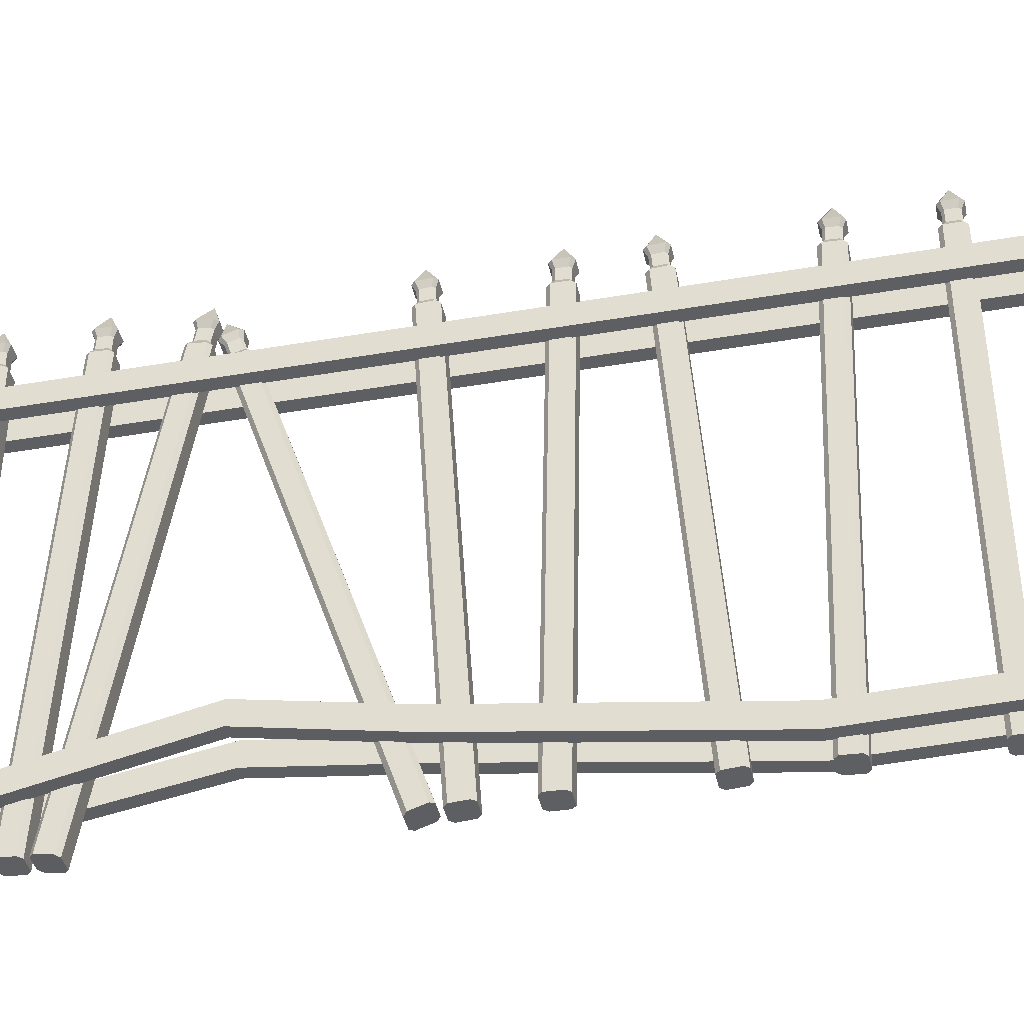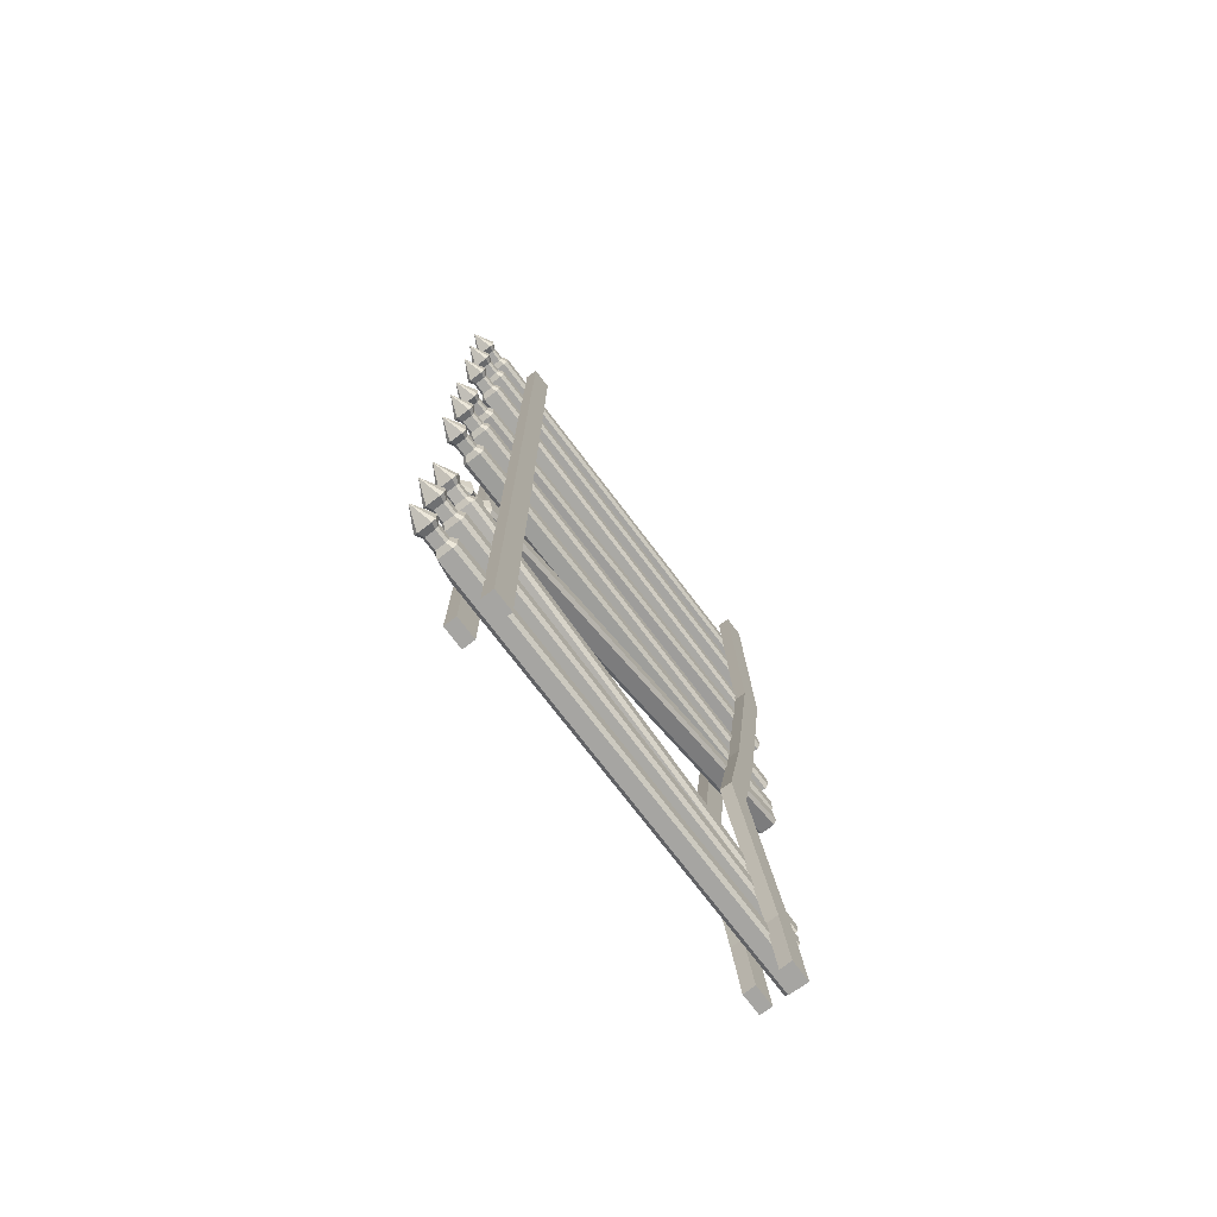
<metadata>
{"format":"obj","ext":"obj","renderer":"f3d","projection":"perspective","resolution":1024,"background":"white","views":[{"elev":-40.3,"azim":-78.0,"up":"+Y"},{"elev":-73.6,"azim":-142.9,"up":"+Z"}]}
</metadata>
<code>
o Cube.001
v -0.07856 -2.288 4.145
v -0.1139 -2.288 4.11
v -0.1139 2.151 4.11
v -0.07856 2.151 4.145
v -0.1139 -2.288 3.96
v -0.07856 -2.288 3.925
v -0.07856 2.151 3.925
v -0.1139 2.151 3.96
v 0.1064 -2.288 4.11
v 0.07105 -2.288 4.145
v 0.07105 2.151 4.145
v 0.1064 2.151 4.11
v 0.07105 -2.288 3.925
v 0.1064 -2.288 3.96
v 0.1064 2.151 3.96
v 0.07105 2.151 3.925
v -0.05361 2.207 4.108
v -0.07716 2.207 4.085
v -0.07716 2.207 3.985
v -0.05361 2.207 3.961
v 0.04611 2.207 3.961
v 0.06965 2.207 3.985
v 0.06965 2.207 4.085
v 0.04611 2.207 4.108
v -0.05361 2.333 4.108
v -0.07716 2.333 4.085
v -0.07716 2.333 3.985
v -0.05361 2.333 3.961
v 0.04611 2.333 3.961
v 0.06965 2.333 3.985
v 0.06965 2.333 4.085
v 0.04611 2.333 4.108
v -0.07429 2.395 4.139
v -0.1076 2.395 4.105
v -0.1076 2.395 3.964
v -0.07429 2.395 3.931
v 0.06679 2.395 3.931
v 0.1001 2.395 3.964
v 0.1001 2.395 4.105
v 0.06679 2.395 4.139
v -0.003752 2.601 4.035
v -0.07856 -2.288 3.352
v -0.1139 -2.288 3.317
v -0.1139 2.151 3.317
v -0.07856 2.151 3.352
v -0.1139 -2.288 3.167
v -0.07856 -2.288 3.132
v -0.07856 2.151 3.132
v -0.1139 2.151 3.167
v 0.1064 -2.288 3.317
v 0.07105 -2.288 3.352
v 0.07105 2.151 3.352
v 0.1064 2.151 3.317
v 0.07105 -2.288 3.132
v 0.1064 -2.288 3.167
v 0.1064 2.151 3.167
v 0.07105 2.151 3.132
v -0.05361 2.207 3.315
v -0.07716 2.207 3.292
v -0.07716 2.207 3.192
v -0.05361 2.207 3.168
v 0.04611 2.207 3.168
v 0.06965 2.207 3.192
v 0.06965 2.207 3.292
v 0.04611 2.207 3.315
v -0.05361 2.333 3.315
v -0.07716 2.333 3.292
v -0.07716 2.333 3.192
v -0.05361 2.333 3.168
v 0.04611 2.333 3.168
v 0.06965 2.333 3.192
v 0.06965 2.333 3.292
v 0.04611 2.333 3.315
v -0.07429 2.395 3.346
v -0.1076 2.395 3.312
v -0.1076 2.395 3.171
v -0.07429 2.395 3.138
v 0.06679 2.395 3.138
v 0.1001 2.395 3.171
v 0.1001 2.395 3.312
v 0.06679 2.395 3.346
v -0.003752 2.601 3.242
v -0.07856 -2.289 2.293
v -0.1139 -2.287 2.257
v -0.1139 2.147 2.458
v -0.07856 2.146 2.494
v -0.1139 -2.28 2.108
v -0.07856 -2.279 2.073
v -0.07856 2.156 2.274
v -0.1139 2.154 2.309
v 0.1064 -2.287 2.257
v 0.07105 -2.289 2.293
v 0.07105 2.146 2.494
v 0.1064 2.147 2.458
v 0.07105 -2.279 2.073
v 0.1064 -2.28 2.108
v 0.1064 2.154 2.309
v 0.07105 2.156 2.274
v -0.05361 2.203 2.46
v -0.07716 2.204 2.436
v -0.07716 2.209 2.336
v -0.05361 2.21 2.313
v 0.04611 2.21 2.313
v 0.06965 2.209 2.336
v 0.06965 2.204 2.436
v 0.04611 2.203 2.46
v -0.05361 2.328 2.465
v -0.07716 2.33 2.442
v -0.07716 2.334 2.342
v -0.05361 2.335 2.319
v 0.04611 2.335 2.319
v 0.06965 2.334 2.342
v 0.06965 2.33 2.442
v 0.04611 2.328 2.465
v -0.07429 2.389 2.498
v -0.1076 2.391 2.465
v -0.1076 2.397 2.324
v -0.07429 2.399 2.291
v 0.06679 2.399 2.291
v 0.1001 2.397 2.324
v 0.1001 2.391 2.465
v 0.06679 2.389 2.498
v -0.003752 2.599 2.404
v -0.07856 -2.271 1.558
v -0.1139 -2.274 1.523
v -0.1139 2.155 1.215
v -0.07856 2.157 1.251
v -0.1139 -2.284 1.373
v -0.07856 -2.286 1.338
v -0.07856 2.142 1.031
v -0.1139 2.144 1.066
v 0.1064 -2.274 1.523
v 0.07105 -2.271 1.558
v 0.07105 2.157 1.251
v 0.1064 2.155 1.215
v 0.07105 -2.286 1.338
v 0.1064 -2.284 1.373
v 0.1064 2.144 1.066
v 0.07105 2.142 1.031
v -0.05361 2.21 1.21
v -0.07716 2.209 1.187
v -0.07716 2.202 1.087
v -0.05361 2.2 1.064
v 0.04611 2.2 1.064
v 0.06965 2.202 1.087
v 0.06965 2.209 1.187
v 0.04611 2.21 1.21
v -0.05361 2.336 1.201
v -0.07716 2.334 1.178
v -0.07716 2.327 1.079
v -0.05361 2.325 1.055
v 0.04611 2.325 1.055
v 0.06965 2.327 1.079
v 0.06965 2.334 1.178
v 0.04611 2.336 1.201
v -0.07429 2.4 1.228
v -0.1076 2.398 1.194
v -0.1076 2.388 1.054
v -0.07429 2.386 1.02
v 0.06679 2.386 1.02
v 0.1001 2.388 1.054
v 0.1001 2.398 1.194
v 0.06679 2.4 1.228
v -0.003752 2.598 1.11
v -0.07856 -2.289 0.4357
v -0.1139 -2.288 0.4004
v -0.1139 2.15 0.4923
v -0.07856 2.149 0.5276
v -0.1139 -2.285 0.2508
v -0.07856 -2.284 0.2155
v -0.07856 2.153 0.3074
v -0.1139 2.153 0.3427
v 0.1064 -2.288 0.4004
v 0.07105 -2.289 0.4357
v 0.07105 2.149 0.5276
v 0.1064 2.15 0.4923
v 0.07105 -2.284 0.2155
v 0.1064 -2.285 0.2508
v 0.1064 2.153 0.3427
v 0.07105 2.153 0.3074
v -0.05361 2.206 0.492
v -0.07716 2.206 0.4685
v -0.07716 2.208 0.3688
v -0.05361 2.209 0.3453
v 0.04611 2.209 0.3453
v 0.06965 2.208 0.3688
v 0.06965 2.206 0.4685
v 0.04611 2.206 0.492
v -0.05361 2.331 0.4946
v -0.07716 2.332 0.4711
v -0.07716 2.334 0.3714
v -0.05361 2.334 0.3479
v 0.04611 2.334 0.3479
v 0.06965 2.334 0.3714
v 0.06965 2.332 0.4711
v 0.04611 2.331 0.4946
v -0.07429 2.393 0.5264
v -0.1076 2.394 0.4931
v -0.1076 2.396 0.352
v -0.07429 2.397 0.3187
v 0.06679 2.397 0.3187
v 0.1001 2.396 0.352
v 0.1001 2.394 0.4931
v 0.06679 2.393 0.5264
v -0.003752 2.6 0.4268
v -0.07856 -2.271 -0.1706
v -0.1139 -2.274 -0.2058
v -0.1139 2.155 -0.5093
v -0.07856 2.157 -0.4741
v -0.1139 -2.284 -0.3551
v -0.07856 -2.286 -0.3903
v -0.07856 2.142 -0.6938
v -0.1139 2.144 -0.6586
v 0.1064 -2.274 -0.2058
v 0.07105 -2.271 -0.1706
v 0.07105 2.157 -0.4741
v 0.1064 2.155 -0.5093
v 0.07105 -2.286 -0.3903
v 0.1064 -2.284 -0.3551
v 0.1064 2.144 -0.6586
v 0.07105 2.142 -0.6938
v -0.05361 2.21 -0.5145
v -0.07716 2.209 -0.538
v -0.07716 2.202 -0.6375
v -0.05361 2.2 -0.661
v 0.04611 2.2 -0.661
v 0.06965 2.202 -0.6375
v 0.06965 2.209 -0.538
v 0.04611 2.21 -0.5145
v -0.05361 2.336 -0.5231
v -0.07716 2.334 -0.5466
v -0.07716 2.327 -0.6461
v -0.05361 2.326 -0.6696
v 0.04611 2.326 -0.6696
v 0.06965 2.327 -0.6461
v 0.06965 2.334 -0.5466
v 0.04611 2.336 -0.5231
v -0.07429 2.4 -0.497
v -0.1076 2.398 -0.5302
v -0.1076 2.388 -0.671
v -0.07429 2.386 -0.7042
v 0.06679 2.386 -0.7042
v 0.1001 2.388 -0.671
v 0.1001 2.398 -0.5302
v 0.06679 2.4 -0.497
v -0.003752 2.598 -0.6146
v -0.07856 -2.248 -0.4397
v -0.1139 -2.26 -0.4732
v -0.1139 1.94 -1.91
v -0.07856 1.952 -1.876
v -0.1139 -2.308 -0.6147
v -0.07856 -2.32 -0.6481
v -0.07856 1.881 -2.085
v -0.1139 1.892 -2.051
v 0.1064 -2.26 -0.4732
v 0.07105 -2.248 -0.4397
v 0.07105 1.952 -1.876
v 0.1064 1.94 -1.91
v 0.07105 -2.32 -0.6481
v 0.1064 -2.308 -0.6147
v 0.1064 1.892 -2.051
v 0.07105 1.881 -2.085
v -0.05361 1.993 -1.929
v -0.07716 1.985 -1.951
v -0.07716 1.953 -2.046
v -0.05361 1.945 -2.068
v 0.04611 1.945 -2.068
v 0.06965 1.953 -2.046
v 0.06965 1.985 -1.951
v 0.04611 1.993 -1.929
v -0.05361 2.112 -1.97
v -0.07716 2.104 -1.992
v -0.07716 2.072 -2.086
v -0.05361 2.064 -2.109
v 0.04611 2.064 -2.109
v 0.06965 2.072 -2.086
v 0.06965 2.104 -1.992
v 0.04611 2.112 -1.97
v -0.07429 2.18 -1.961
v -0.1076 2.17 -1.993
v -0.1076 2.124 -2.126
v -0.07429 2.113 -2.158
v 0.06679 2.113 -2.158
v 0.1001 2.124 -2.126
v 0.1001 2.17 -1.993
v 0.06679 2.18 -1.961
v -0.003752 2.341 -2.126
v -0.07856 -2.315 -2.902
v -0.1139 -2.31 -2.937
v -0.1139 2.072 -2.229
v -0.07856 2.067 -2.194
v -0.1139 -2.286 -3.085
v -0.07856 -2.28 -3.12
v -0.07856 2.102 -2.412
v -0.1139 2.096 -2.377
v 0.1064 -2.31 -2.937
v 0.07105 -2.315 -2.902
v 0.07105 2.067 -2.194
v 0.1064 2.072 -2.229
v 0.07105 -2.28 -3.12
v 0.1064 -2.286 -3.085
v 0.1064 2.096 -2.377
v 0.07105 2.102 -2.412
v -0.05361 2.128 -2.222
v -0.07716 2.132 -2.245
v -0.07716 2.148 -2.343
v -0.05361 2.151 -2.367
v 0.04611 2.151 -2.367
v 0.06965 2.148 -2.343
v 0.06965 2.132 -2.245
v 0.04611 2.128 -2.222
v -0.05361 2.252 -2.202
v -0.07716 2.255 -2.225
v -0.07716 2.271 -2.323
v -0.05361 2.275 -2.347
v 0.04611 2.275 -2.347
v 0.06965 2.271 -2.323
v 0.06965 2.255 -2.225
v 0.04611 2.252 -2.202
v -0.07429 2.308 -2.162
v -0.1076 2.314 -2.195
v -0.1076 2.336 -2.334
v -0.07429 2.342 -2.367
v 0.06679 2.342 -2.367
v 0.1001 2.336 -2.334
v 0.1001 2.314 -2.195
v 0.06679 2.308 -2.162
v -0.003752 2.528 -2.231
v -0.07856 -2.289 -3.157
v -0.1139 -2.287 -3.193
v -0.1139 2.147 -2.993
v -0.07856 2.146 -2.957
v -0.1139 -2.28 -3.342
v -0.07856 -2.279 -3.377
v -0.07856 2.156 -3.177
v -0.1139 2.154 -3.142
v 0.1064 -2.287 -3.193
v 0.07105 -2.289 -3.157
v 0.07105 2.146 -2.957
v 0.1064 2.147 -2.993
v 0.07105 -2.279 -3.377
v 0.1064 -2.28 -3.342
v 0.1064 2.154 -3.142
v 0.07105 2.156 -3.177
v -0.05361 2.203 -2.991
v -0.07716 2.204 -3.015
v -0.07716 2.209 -3.115
v -0.05361 2.21 -3.138
v 0.04611 2.21 -3.138
v 0.06965 2.209 -3.115
v 0.06965 2.204 -3.015
v 0.04611 2.203 -2.991
v -0.05361 2.328 -2.986
v -0.07716 2.33 -3.009
v -0.07716 2.334 -3.109
v -0.05361 2.335 -3.132
v 0.04611 2.335 -3.132
v 0.06965 2.334 -3.109
v 0.06965 2.33 -3.009
v 0.04611 2.328 -2.986
v -0.07429 2.389 -2.952
v -0.1076 2.391 -2.986
v -0.1076 2.397 -3.127
v -0.07429 2.399 -3.16
v 0.06679 2.399 -3.16
v 0.1001 2.397 -3.127
v 0.1001 2.391 -2.986
v 0.06679 2.389 -2.952
v -0.003752 2.599 -3.047
v -0.07856 -2.288 -3.784
v -0.1139 -2.288 -3.82
v -0.1139 2.151 -3.82
v -0.07856 2.151 -3.784
v -0.1139 -2.288 -3.969
v -0.07856 -2.288 -4.005
v -0.07856 2.151 -4.005
v -0.1139 2.151 -3.969
v 0.1064 -2.288 -3.82
v 0.07105 -2.288 -3.784
v 0.07105 2.151 -3.784
v 0.1064 2.151 -3.82
v 0.07105 -2.288 -4.005
v 0.1064 -2.288 -3.969
v 0.1064 1.957 -3.969
v 0.07105 2.151 -4.005
v -0.05361 2.207 -3.821
v -0.07716 2.207 -3.845
v -0.07716 2.207 -3.944
v -0.05361 2.207 -3.968
v 0.04611 2.207 -3.968
v 0.06965 2.207 -3.944
v 0.06965 2.207 -3.845
v 0.04611 2.207 -3.821
v -0.05361 2.333 -3.821
v -0.07716 2.333 -3.845
v -0.07716 2.333 -3.944
v -0.05361 2.333 -3.968
v 0.04611 2.333 -3.968
v 0.06965 2.333 -3.944
v 0.06965 2.333 -3.845
v 0.04611 2.333 -3.821
v -0.07429 2.395 -3.791
v -0.1076 2.395 -3.824
v -0.1076 2.395 -3.965
v -0.07429 2.395 -3.998
v 0.06679 2.395 -3.998
v 0.1001 2.395 -3.965
v 0.1001 2.395 -3.824
v 0.06679 2.395 -3.791
v -0.003752 2.601 -3.894
v -0.2279 -2.08 4.535
v -0.2279 -1.859 4.535
v -0.2279 -2.08 -4.465
v -0.2279 -1.859 -4.465
v -0.1027 -2.08 4.535
v -0.1027 -1.859 4.535
v -0.1027 -2.08 -4.465
v -0.1027 -1.859 -4.465
v -0.2279 -1.547 -1.825
v -0.2279 -1.327 -1.825
v -0.1027 -1.547 -1.825
v -0.1027 -1.327 -1.825
v -0.2279 -1.794 -0.4952
v -0.1027 -1.574 -0.4952
v -0.2279 -1.574 -0.4952
v -0.1027 -1.794 -0.4952
v -0.2279 -1.764 -3.81
v -0.1027 -1.985 -3.81
v -0.2279 -1.985 -3.81
v -0.1027 -1.764 -3.81
v -0.2279 -2.151 2.02
v -0.1027 -1.931 2.02
v -0.2279 -1.931 2.02
v -0.1027 -2.151 2.02
v -0.2279 1.59 4.535
v -0.2279 1.81 4.535
v -0.2279 1.59 -4.465
v -0.2279 1.81 -4.465
v -0.1027 1.59 4.535
v -0.1027 1.81 4.535
v -0.1027 1.59 -4.465
v -0.1027 1.81 -4.465
v 0.1143 -2.08 4.535
v 0.1143 -1.859 4.535
v 0.1143 -2.08 -4.465
v 0.1143 -1.859 -4.465
v 0.2395 -2.08 4.535
v 0.2395 -1.859 4.535
v 0.2395 -2.08 -4.465
v 0.2395 -1.859 -4.465
v 0.1143 -1.638 -1.825
v 0.1143 -1.417 -1.825
v 0.2395 -1.638 -1.825
v 0.2395 -1.417 -1.825
v 0.1143 -1.794 -0.4952
v 0.2395 -1.574 -0.4952
v 0.1143 -1.574 -0.4952
v 0.2395 -1.794 -0.4952
v 0.1143 -1.764 -3.81
v 0.2395 -1.985 -3.81
v 0.1143 -1.985 -3.81
v 0.2395 -1.764 -3.81
v 0.1143 -2.151 2.02
v 0.2395 -1.931 2.02
v 0.1143 -1.931 2.02
v 0.2395 -2.151 2.02
v 0.1143 1.59 4.535
v 0.1143 1.81 4.535
v 0.1143 1.59 -4.465
v 0.1143 1.81 -4.465
v 0.2395 1.59 4.535
v 0.2395 1.81 4.535
v 0.2395 1.59 -4.465
v 0.2395 1.81 -4.465
f 10 11 4 1
f 14 15 12 9
f 4 11 24 17
f 2 3 8 5
f 6 7 16 13
f 1 4 3 2
f 7 6 5 8
f 15 14 13 16
f 11 10 9 12
f 5 6 13 14 9 10 1 2
f 23 22 30 31
f 15 16 21 22
f 7 8 19 20
f 3 4 17 18
f 12 15 22 23
f 8 3 18 19
f 16 7 20 21
f 11 12 23 24
f 32 31 39 40
f 19 18 26 27
f 22 21 29 30
f 18 17 25 26
f 21 20 28 29
f 17 24 32 25
f 24 23 31 32
f 20 19 27 28
f 37 36 41
f 28 27 35 36
f 31 30 38 39
f 27 26 34 35
f 30 29 37 38
f 26 25 33 34
f 29 28 36 37
f 25 32 40 33
f 33 40 41
f 40 39 41
f 36 35 41
f 39 38 41
f 35 34 41
f 38 37 41
f 34 33 41
f 51 52 45 42
f 55 56 53 50
f 45 52 65 58
f 43 44 49 46
f 47 48 57 54
f 42 45 44 43
f 48 47 46 49
f 56 55 54 57
f 52 51 50 53
f 46 47 54 55 50 51 42 43
f 64 63 71 72
f 56 57 62 63
f 48 49 60 61
f 44 45 58 59
f 53 56 63 64
f 49 44 59 60
f 57 48 61 62
f 52 53 64 65
f 73 72 80 81
f 60 59 67 68
f 63 62 70 71
f 59 58 66 67
f 62 61 69 70
f 58 65 73 66
f 65 64 72 73
f 61 60 68 69
f 78 77 82
f 69 68 76 77
f 72 71 79 80
f 68 67 75 76
f 71 70 78 79
f 67 66 74 75
f 70 69 77 78
f 66 73 81 74
f 74 81 82
f 81 80 82
f 77 76 82
f 80 79 82
f 76 75 82
f 79 78 82
f 75 74 82
f 92 93 86 83
f 96 97 94 91
f 86 93 106 99
f 84 85 90 87
f 88 89 98 95
f 83 86 85 84
f 89 88 87 90
f 97 96 95 98
f 93 92 91 94
f 87 88 95 96 91 92 83 84
f 105 104 112 113
f 97 98 103 104
f 89 90 101 102
f 85 86 99 100
f 94 97 104 105
f 90 85 100 101
f 98 89 102 103
f 93 94 105 106
f 114 113 121 122
f 101 100 108 109
f 104 103 111 112
f 100 99 107 108
f 103 102 110 111
f 99 106 114 107
f 106 105 113 114
f 102 101 109 110
f 119 118 123
f 110 109 117 118
f 113 112 120 121
f 109 108 116 117
f 112 111 119 120
f 108 107 115 116
f 111 110 118 119
f 107 114 122 115
f 115 122 123
f 122 121 123
f 118 117 123
f 121 120 123
f 117 116 123
f 120 119 123
f 116 115 123
f 133 134 127 124
f 137 138 135 132
f 127 134 147 140
f 125 126 131 128
f 129 130 139 136
f 124 127 126 125
f 130 129 128 131
f 138 137 136 139
f 134 133 132 135
f 128 129 136 137 132 133 124 125
f 146 145 153 154
f 138 139 144 145
f 130 131 142 143
f 126 127 140 141
f 135 138 145 146
f 131 126 141 142
f 139 130 143 144
f 134 135 146 147
f 155 154 162 163
f 142 141 149 150
f 145 144 152 153
f 141 140 148 149
f 144 143 151 152
f 140 147 155 148
f 147 146 154 155
f 143 142 150 151
f 160 159 164
f 151 150 158 159
f 154 153 161 162
f 150 149 157 158
f 153 152 160 161
f 149 148 156 157
f 152 151 159 160
f 148 155 163 156
f 156 163 164
f 163 162 164
f 159 158 164
f 162 161 164
f 158 157 164
f 161 160 164
f 157 156 164
f 174 175 168 165
f 178 179 176 173
f 168 175 188 181
f 166 167 172 169
f 170 171 180 177
f 165 168 167 166
f 171 170 169 172
f 179 178 177 180
f 175 174 173 176
f 169 170 177 178 173 174 165 166
f 187 186 194 195
f 179 180 185 186
f 171 172 183 184
f 167 168 181 182
f 176 179 186 187
f 172 167 182 183
f 180 171 184 185
f 175 176 187 188
f 196 195 203 204
f 183 182 190 191
f 186 185 193 194
f 182 181 189 190
f 185 184 192 193
f 181 188 196 189
f 188 187 195 196
f 184 183 191 192
f 201 200 205
f 192 191 199 200
f 195 194 202 203
f 191 190 198 199
f 194 193 201 202
f 190 189 197 198
f 193 192 200 201
f 189 196 204 197
f 197 204 205
f 204 203 205
f 200 199 205
f 203 202 205
f 199 198 205
f 202 201 205
f 198 197 205
f 215 216 209 206
f 219 220 217 214
f 209 216 229 222
f 207 208 213 210
f 211 212 221 218
f 206 209 208 207
f 212 211 210 213
f 220 219 218 221
f 216 215 214 217
f 210 211 218 219 214 215 206 207
f 228 227 235 236
f 220 221 226 227
f 212 213 224 225
f 208 209 222 223
f 217 220 227 228
f 213 208 223 224
f 221 212 225 226
f 216 217 228 229
f 237 236 244 245
f 224 223 231 232
f 227 226 234 235
f 223 222 230 231
f 226 225 233 234
f 222 229 237 230
f 229 228 236 237
f 225 224 232 233
f 242 241 246
f 233 232 240 241
f 236 235 243 244
f 232 231 239 240
f 235 234 242 243
f 231 230 238 239
f 234 233 241 242
f 230 237 245 238
f 238 245 246
f 245 244 246
f 241 240 246
f 244 243 246
f 240 239 246
f 243 242 246
f 239 238 246
f 256 257 250 247
f 260 261 258 255
f 250 257 270 263
f 248 249 254 251
f 252 253 262 259
f 247 250 249 248
f 253 252 251 254
f 261 260 259 262
f 257 256 255 258
f 251 252 259 260 255 256 247 248
f 269 268 276 277
f 261 262 267 268
f 253 254 265 266
f 249 250 263 264
f 258 261 268 269
f 254 249 264 265
f 262 253 266 267
f 257 258 269 270
f 278 277 285 286
f 265 264 272 273
f 268 267 275 276
f 264 263 271 272
f 267 266 274 275
f 263 270 278 271
f 270 269 277 278
f 266 265 273 274
f 283 282 287
f 274 273 281 282
f 277 276 284 285
f 273 272 280 281
f 276 275 283 284
f 272 271 279 280
f 275 274 282 283
f 271 278 286 279
f 279 286 287
f 286 285 287
f 282 281 287
f 285 284 287
f 281 280 287
f 284 283 287
f 280 279 287
f 297 298 291 288
f 301 302 299 296
f 291 298 311 304
f 289 290 295 292
f 293 294 303 300
f 288 291 290 289
f 294 293 292 295
f 302 301 300 303
f 298 297 296 299
f 292 293 300 301 296 297 288 289
f 310 309 317 318
f 302 303 308 309
f 294 295 306 307
f 290 291 304 305
f 299 302 309 310
f 295 290 305 306
f 303 294 307 308
f 298 299 310 311
f 319 318 326 327
f 306 305 313 314
f 309 308 316 317
f 305 304 312 313
f 308 307 315 316
f 304 311 319 312
f 311 310 318 319
f 307 306 314 315
f 324 323 328
f 315 314 322 323
f 318 317 325 326
f 314 313 321 322
f 317 316 324 325
f 313 312 320 321
f 316 315 323 324
f 312 319 327 320
f 320 327 328
f 327 326 328
f 323 322 328
f 326 325 328
f 322 321 328
f 325 324 328
f 321 320 328
f 338 339 332 329
f 342 343 340 337
f 332 339 352 345
f 330 331 336 333
f 334 335 344 341
f 329 332 331 330
f 335 334 333 336
f 343 342 341 344
f 339 338 337 340
f 333 334 341 342 337 338 329 330
f 351 350 358 359
f 343 344 349 350
f 335 336 347 348
f 331 332 345 346
f 340 343 350 351
f 336 331 346 347
f 344 335 348 349
f 339 340 351 352
f 360 359 367 368
f 347 346 354 355
f 350 349 357 358
f 346 345 353 354
f 349 348 356 357
f 345 352 360 353
f 352 351 359 360
f 348 347 355 356
f 365 364 369
f 356 355 363 364
f 359 358 366 367
f 355 354 362 363
f 358 357 365 366
f 354 353 361 362
f 357 356 364 365
f 353 360 368 361
f 361 368 369
f 368 367 369
f 364 363 369
f 367 366 369
f 363 362 369
f 366 365 369
f 362 361 369
f 379 380 373 370
f 383 384 381 378
f 373 380 393 386
f 371 372 377 374
f 375 376 385 382
f 370 373 372 371
f 376 375 374 377
f 384 383 382 385
f 380 379 378 381
f 374 375 382 383 378 379 370 371
f 392 391 399 400
f 384 385 390 391
f 376 377 388 389
f 372 373 386 387
f 381 384 391 392
f 377 372 387 388
f 385 376 389 390
f 380 381 392 393
f 401 400 408 409
f 388 387 395 396
f 391 390 398 399
f 387 386 394 395
f 390 389 397 398
f 386 393 401 394
f 393 392 400 401
f 389 388 396 397
f 406 405 410
f 397 396 404 405
f 400 399 407 408
f 396 395 403 404
f 399 398 406 407
f 395 394 402 403
f 398 397 405 406
f 394 401 409 402
f 402 409 410
f 409 408 410
f 405 404 410
f 408 407 410
f 404 403 410
f 407 406 410
f 403 402 410
f 429 427 414 413
f 413 414 418 417
f 434 432 416 415
f 415 416 412 411
f 431 434 415 411
f 432 433 412 416
f 430 427 420 422
f 429 428 421 419
f 428 430 422 421
f 423 425 420 419
f 431 433 425 423
f 422 420 425 424
f 419 421 426 423
f 421 422 424 426
f 417 418 430 428
f 413 417 428 429
f 418 414 427 430
f 419 420 427 429
f 411 412 433 431
f 424 425 433 432
f 423 426 434 431
f 426 424 432 434
f 435 436 438 437
f 437 438 442 441
f 441 442 440 439
f 439 440 436 435
f 437 441 439 435
f 442 438 436 440
f 461 459 446 445
f 445 446 450 449
f 466 464 448 447
f 447 448 444 443
f 463 466 447 443
f 464 465 444 448
f 462 459 452 454
f 461 460 453 451
f 460 462 454 453
f 455 457 452 451
f 463 465 457 455
f 454 452 457 456
f 451 453 458 455
f 453 454 456 458
f 449 450 462 460
f 445 449 460 461
f 450 446 459 462
f 451 452 459 461
f 443 444 465 463
f 456 457 465 464
f 455 458 466 463
f 458 456 464 466
f 467 468 470 469
f 469 470 474 473
f 473 474 472 471
f 471 472 468 467
f 469 473 471 467
f 474 470 468 472

</code>
